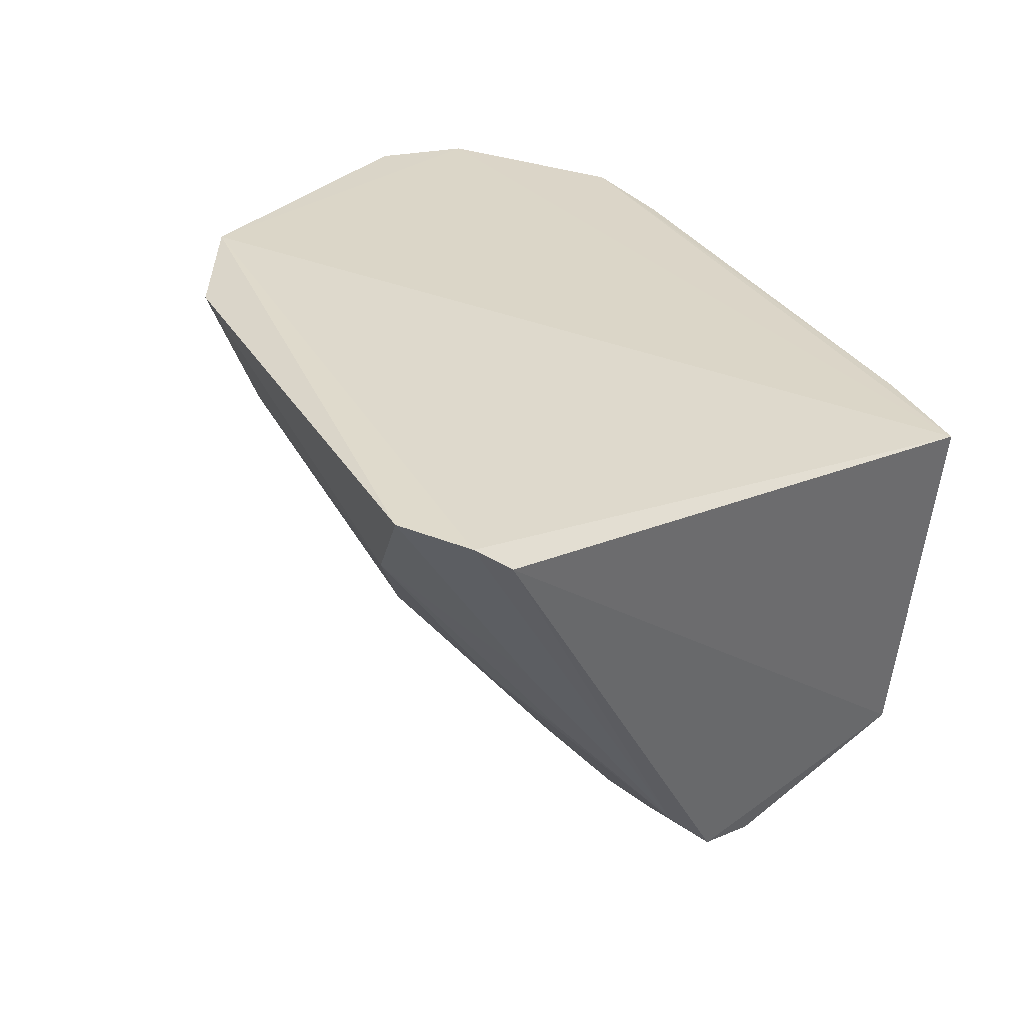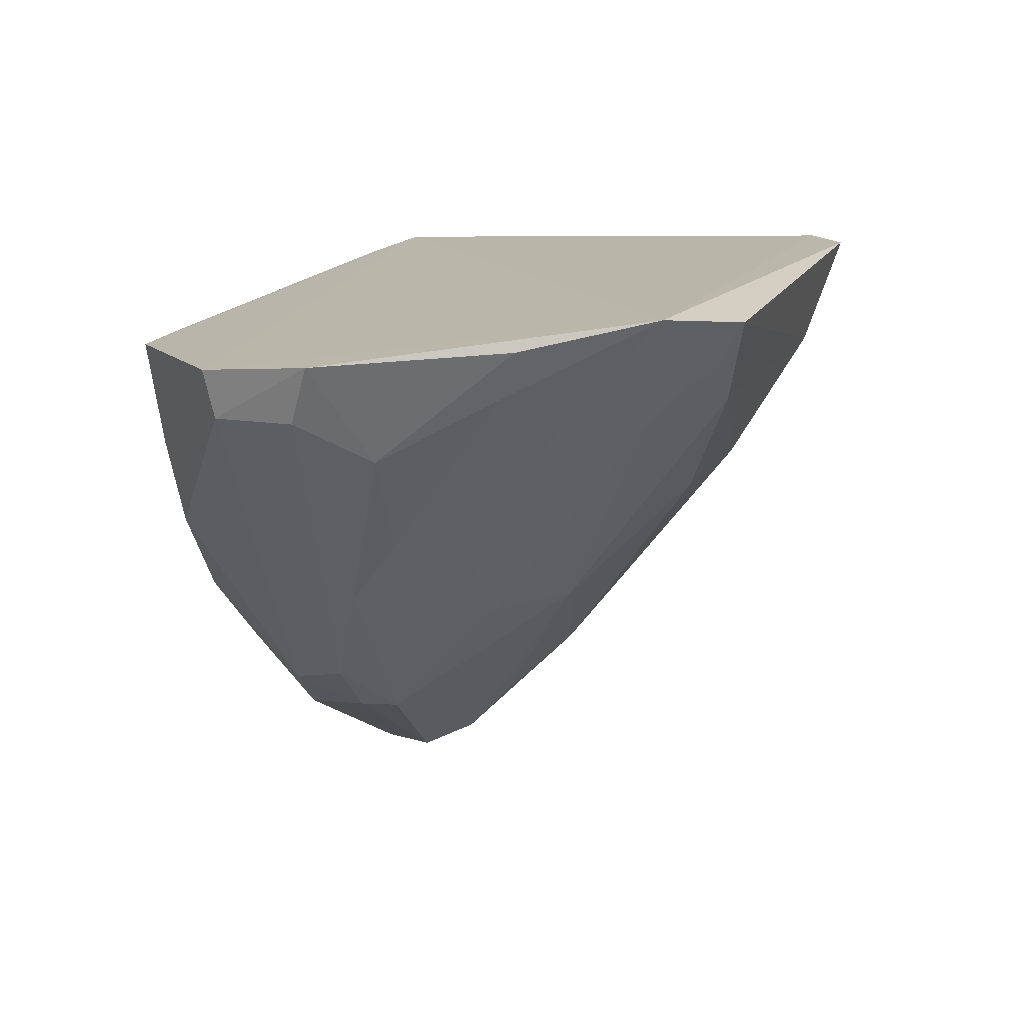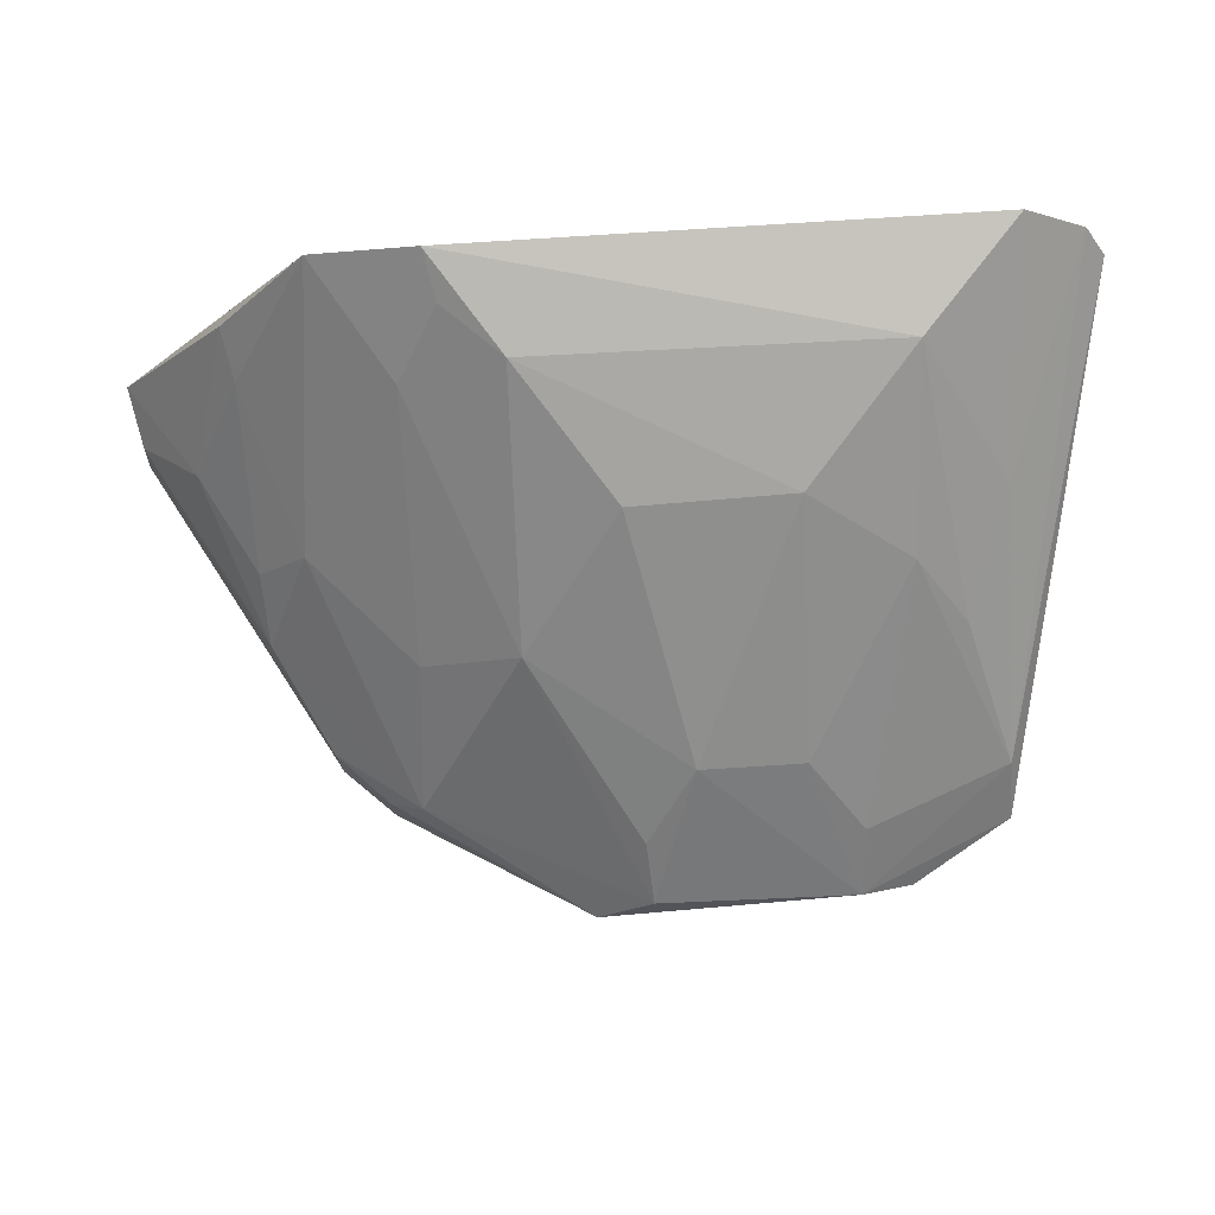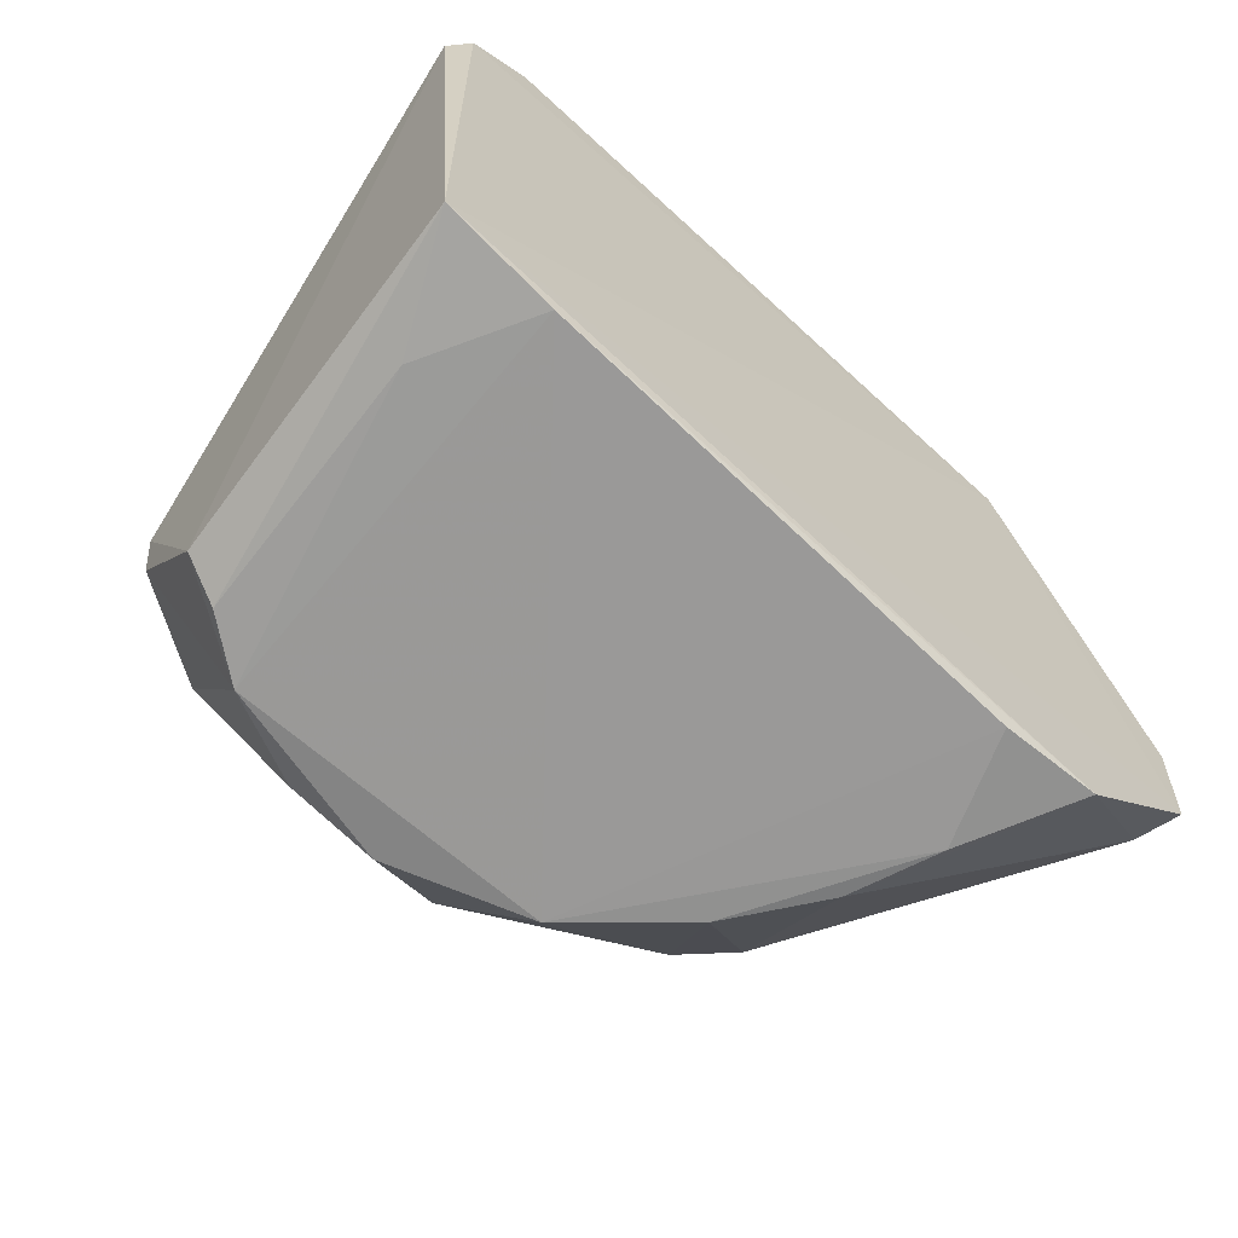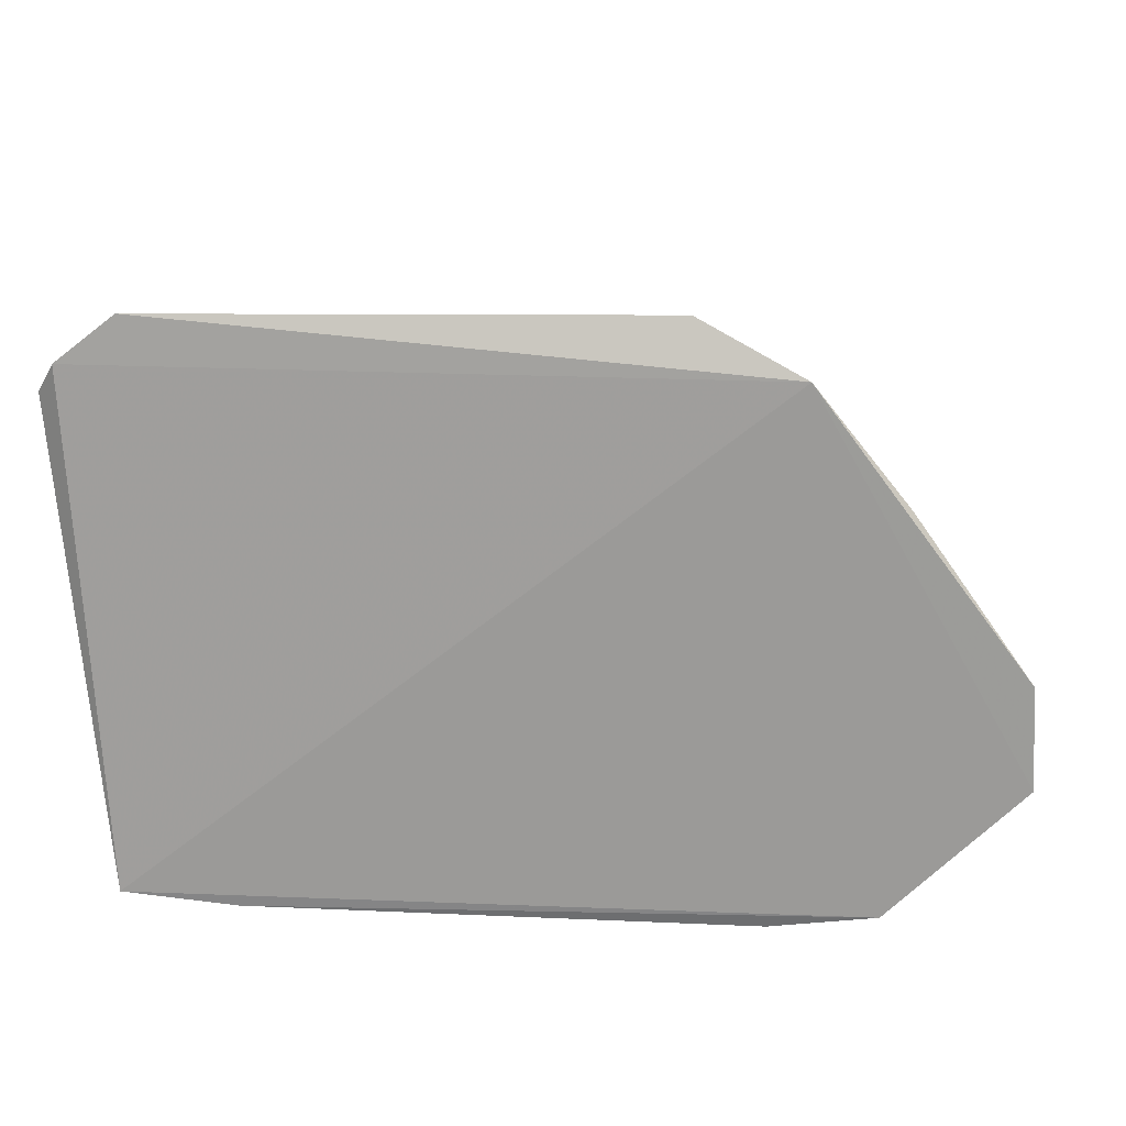
<metadata>
{"format":"obj","ext":"obj","renderer":"f3d","projection":"perspective","resolution":1024,"background":"white","views":[{"elev":30.9,"azim":65.0,"up":"+Y"},{"elev":16.6,"azim":-70.3,"up":"+Y"},{"elev":78.5,"azim":-4.0,"up":"+Z"},{"elev":-68.6,"azim":136.4,"up":"+Z"},{"elev":14.4,"azim":-174.0,"up":"+Z"}]}
</metadata>
<code>
v 0.01833 -0.08471 0.03928
v 0.02357 -0.08598 0.03442
v 0.02034 -0.08653 0.00281
v -0.02659 -0.08633 0.003202
v -0.007712 -0.1198 0.01468
v -0.02167 -0.08347 0.03623
v 0.02231 -0.08492 0.03624
v 0.01792 -0.1157 0.01725
v -0.0008621 -0.1156 0.002374
v -0.03523 -0.08553 0.01186
v -0.004793 -0.09863 0.03375
v 0.01779 -0.1128 0.0202
v 0.01762 -0.1095 0.003654
v -0.0198 -0.08671 0.002168
v 0.01108 -0.1189 0.01216
v -0.02335 -0.1086 0.01484
v -0.01489 -0.08465 0.0397
v 0.0176 -0.09798 0.0307
v 0.005307 -0.1124 0.02361
v 0.01106 -0.1131 0.00196
v -0.01649 -0.1058 0.002058
v 0.01284 -0.08667 0.002122
v 0.008488 -0.1197 0.0166
v -0.007795 -0.1195 0.01174
v 0.01734 -0.116 0.0139
v -0.03421 -0.08865 0.0171
v 0.01228 -0.0912 0.03794
v -0.01721 -0.105 0.02351
v -0.00132 -0.1123 0.02383
v 0.0148 -0.1104 0.002195
v 0.005142 -0.1156 0.002731
v -0.02273 -0.09385 0.002127
v -0.02313 -0.1093 0.01162
v -0.009835 -0.112 0.001848
v 0.01175 -0.1193 0.01578
v 0.008725 -0.1161 0.01994
v -0.02686 -0.09805 0.02044
v -0.03491 -0.08499 0.01841
v -0.01063 -0.09071 0.03773
v 0.005381 -0.09862 0.0342
v 0.01498 -0.1052 0.02692
v -0.01694 -0.09086 0.03435
v -0.01793 -0.1126 0.01659
v -0.004199 -0.1194 0.01689
v 0.01642 -0.09399 0.002167
v -0.03467 -0.08859 0.0123
v -0.01996 -0.1122 0.01125
v -0.0267 -0.102 0.01746
v -0.02757 -0.08484 0.02872
v -0.0237 -0.098 0.02392
v -0.01107 -0.1055 0.02691
v 0.01183 -0.102 0.03046
v -0.01424 -0.08747 0.03817
v -0.02072 -0.0998 0.002288
v -0.01997 -0.112 0.01492
v -0.03038 -0.09166 0.02075
v -0.02693 -0.08798 0.02752
v -0.004515 -0.1161 0.01993
f 7 2 3
f 7 6 1
f 7 3 6
f 10 6 3
f 10 3 4
f 12 8 2
f 12 2 7
f 13 3 2
f 13 2 8
f 17 1 6
f 18 12 7
f 18 7 1
f 22 14 4
f 22 4 3
f 23 8 12
f 24 23 5
f 24 15 23
f 25 13 8
f 25 20 13
f 25 15 20
f 27 1 17
f 27 18 1
f 29 23 19
f 30 3 13
f 30 13 20
f 31 20 15
f 31 9 20
f 31 24 9
f 31 15 24
f 32 4 14
f 34 20 9
f 34 9 24
f 34 21 32
f 34 22 20
f 34 32 14
f 34 14 22
f 35 23 15
f 35 8 23
f 35 25 8
f 35 15 25
f 36 23 12
f 36 19 23
f 38 6 10
f 39 27 17
f 40 29 19
f 40 11 29
f 40 39 11
f 40 27 39
f 41 12 18
f 41 18 27
f 42 17 6
f 44 5 23
f 44 23 29
f 44 43 5
f 45 22 3
f 45 3 30
f 45 30 20
f 45 20 22
f 46 10 4
f 46 38 10
f 46 26 38
f 46 33 16
f 46 16 26
f 47 24 5
f 47 34 24
f 47 33 21
f 47 21 34
f 48 26 16
f 48 16 43
f 49 6 38
f 50 42 6
f 50 28 42
f 50 37 48
f 50 48 43
f 50 43 28
f 51 11 39
f 51 28 43
f 51 43 44
f 51 29 11
f 51 42 28
f 51 39 42
f 52 41 27
f 52 27 40
f 52 40 19
f 52 19 36
f 52 36 12
f 52 12 41
f 53 42 39
f 53 39 17
f 53 17 42
f 54 46 4
f 54 4 32
f 54 32 21
f 54 21 33
f 54 33 46
f 55 47 5
f 55 5 43
f 55 43 16
f 55 16 33
f 55 33 47
f 56 48 37
f 56 26 48
f 56 49 38
f 56 38 26
f 57 6 49
f 57 50 6
f 57 37 50
f 57 56 37
f 57 49 56
f 58 51 44
f 58 44 29
f 58 29 51

</code>
